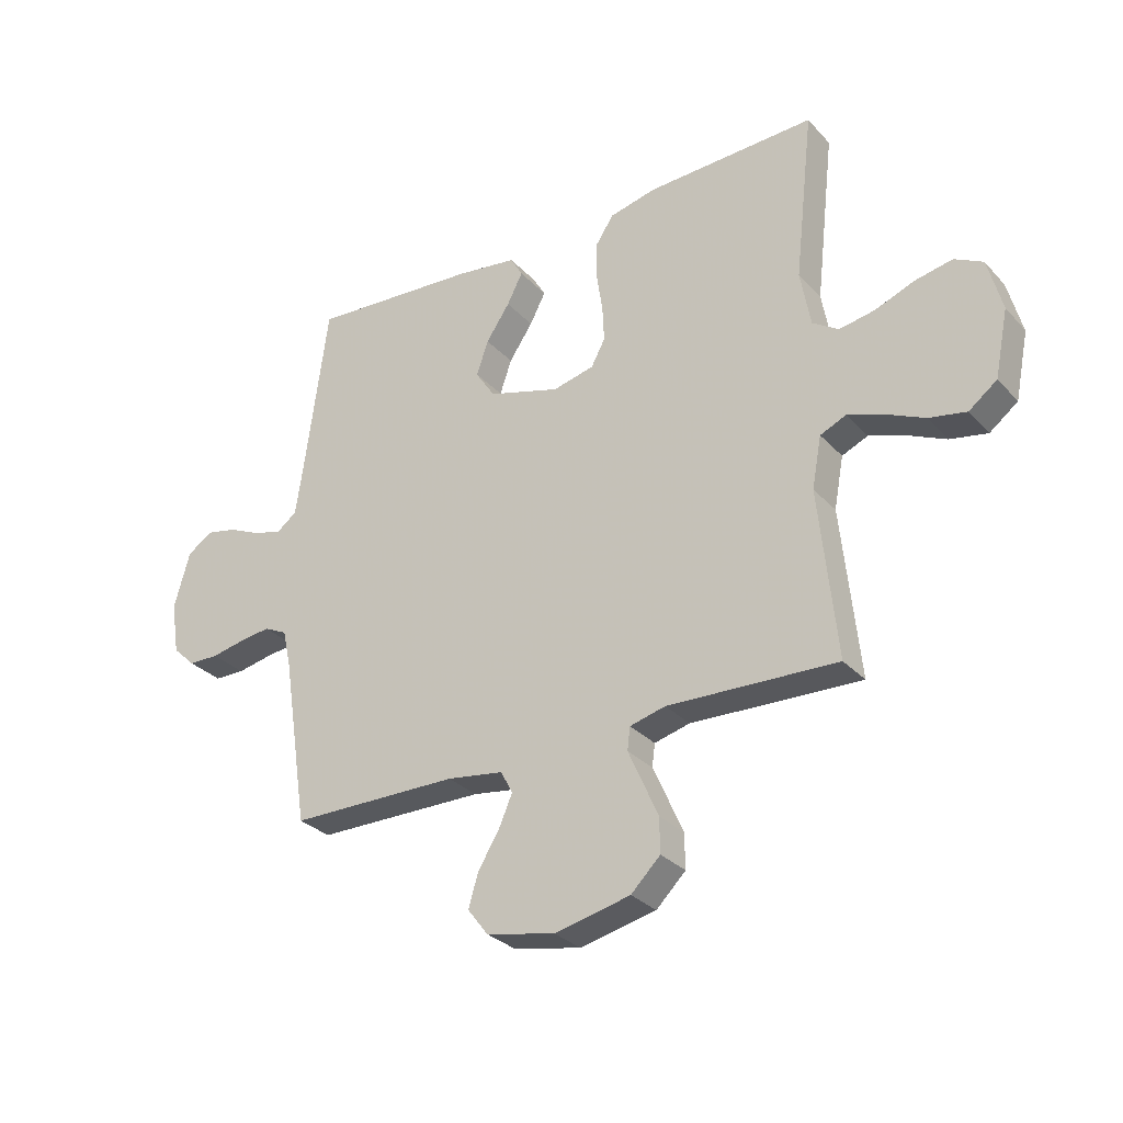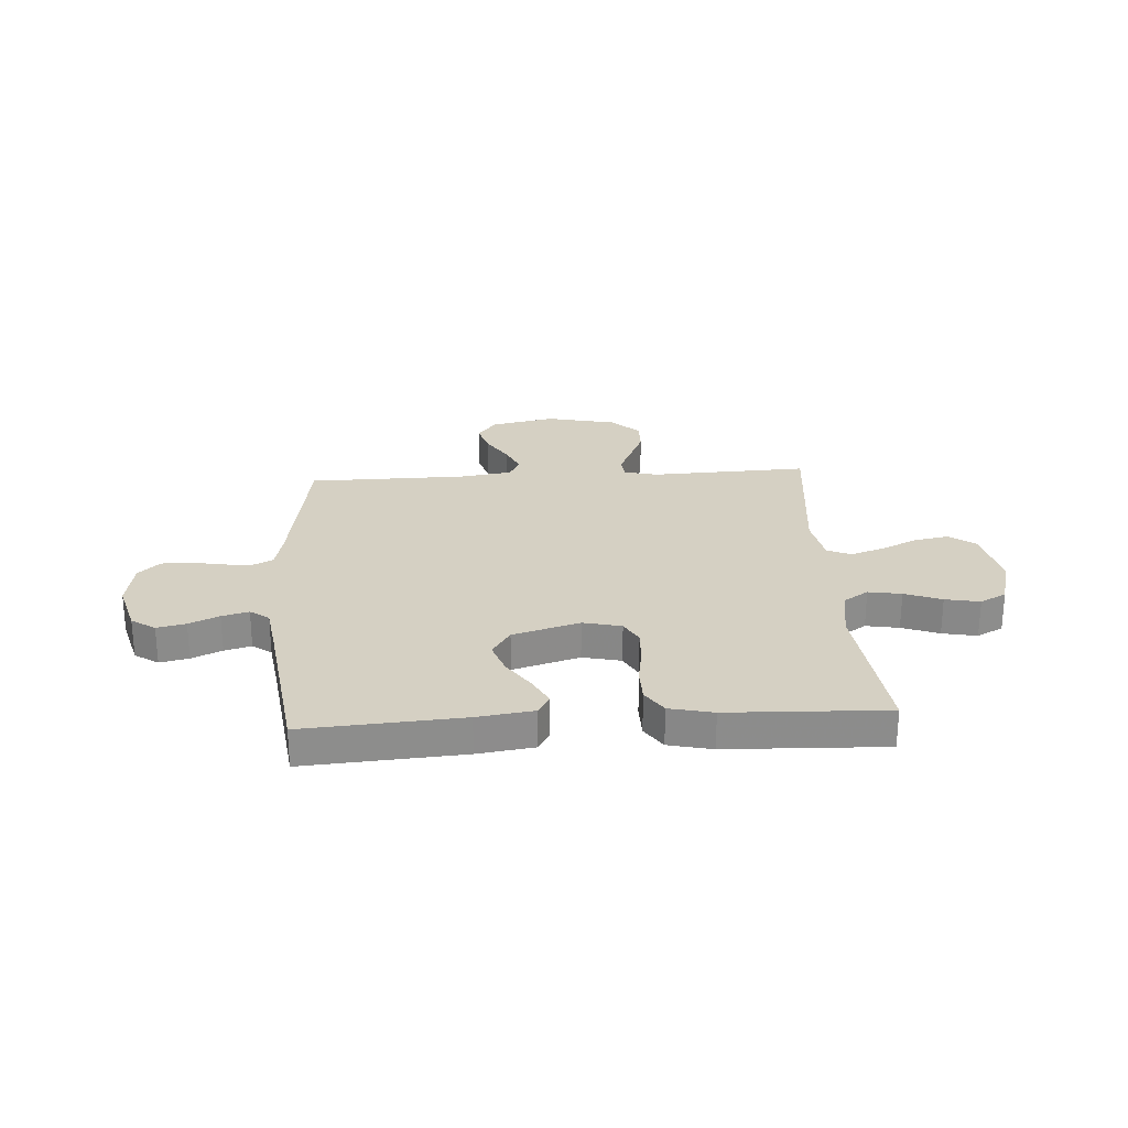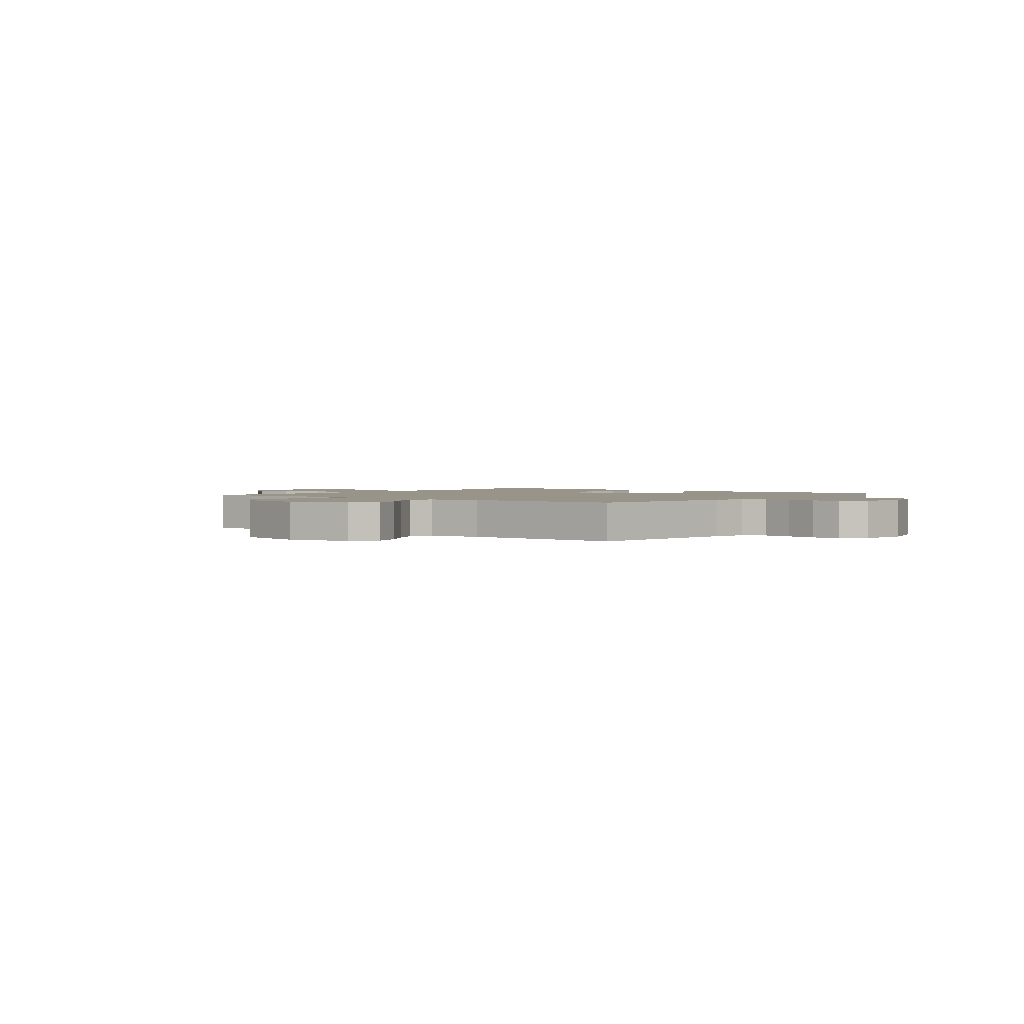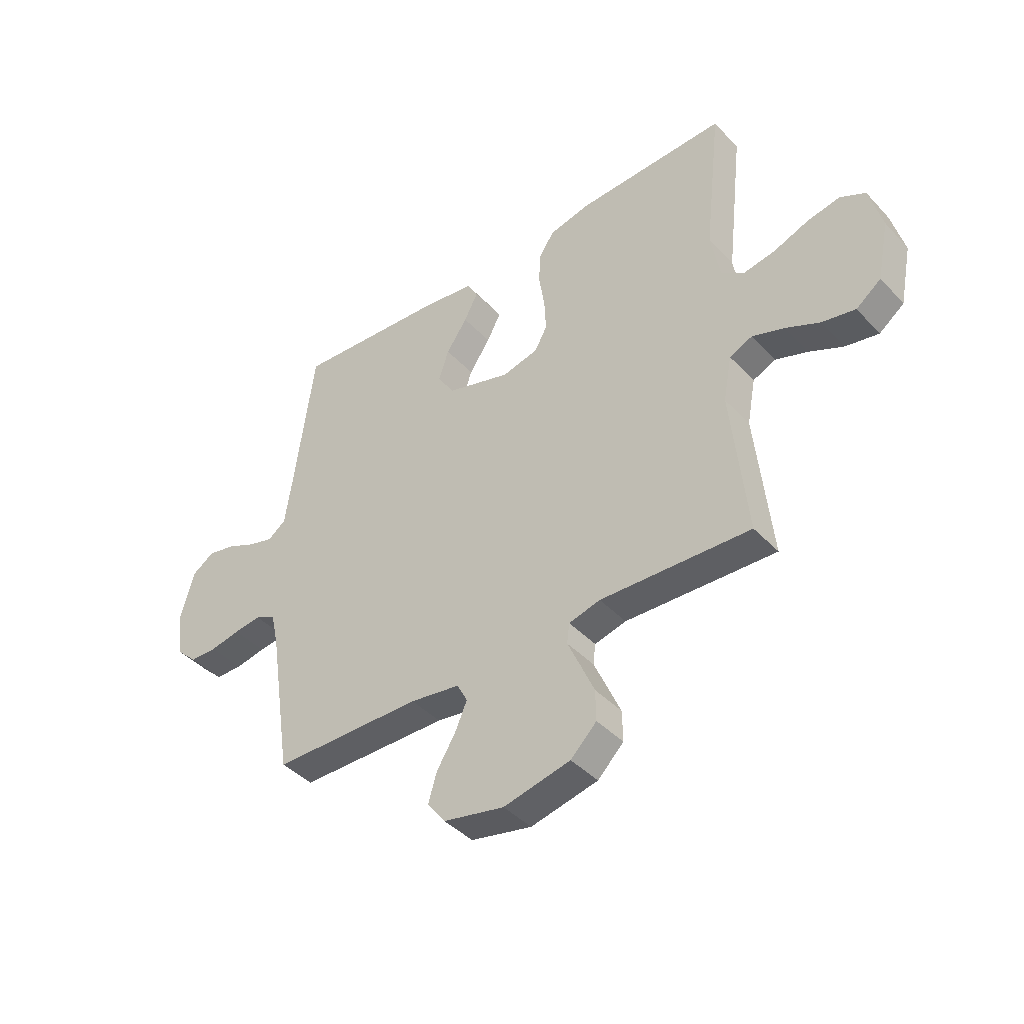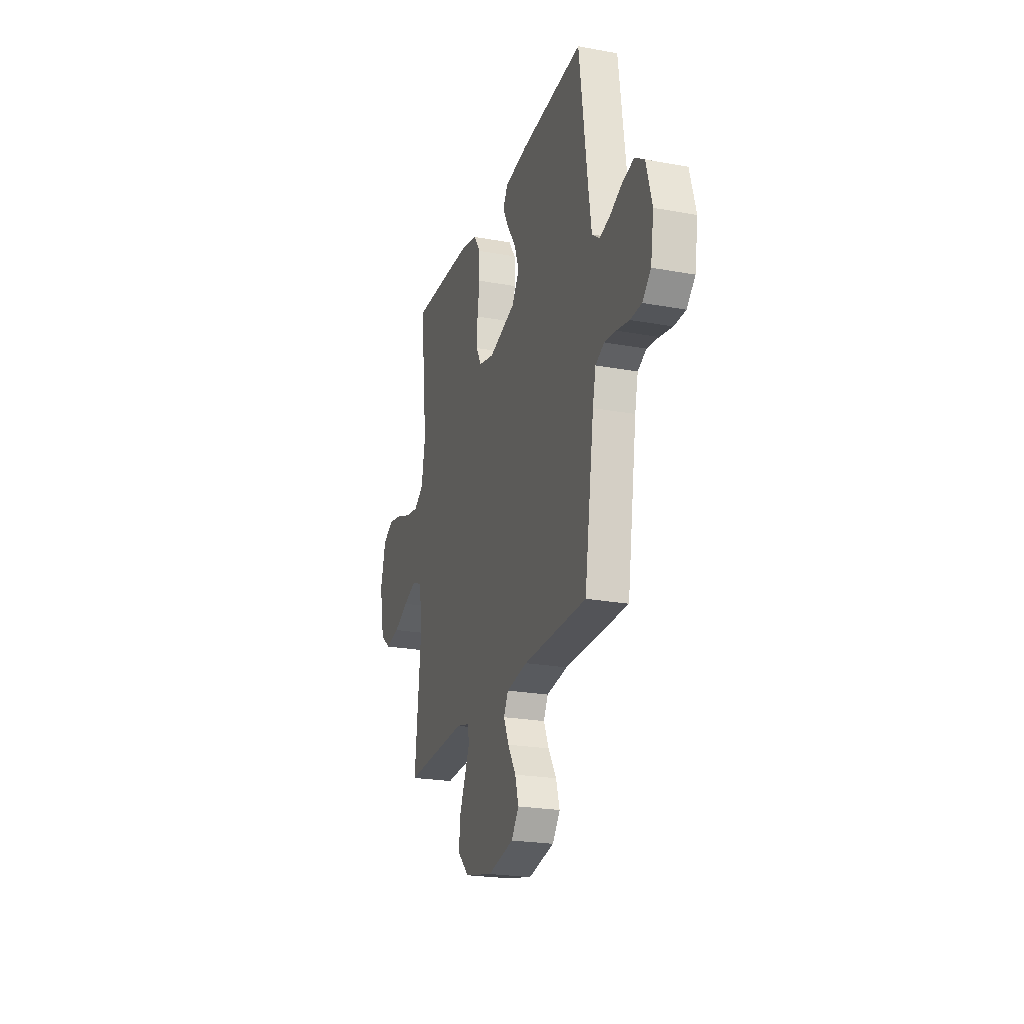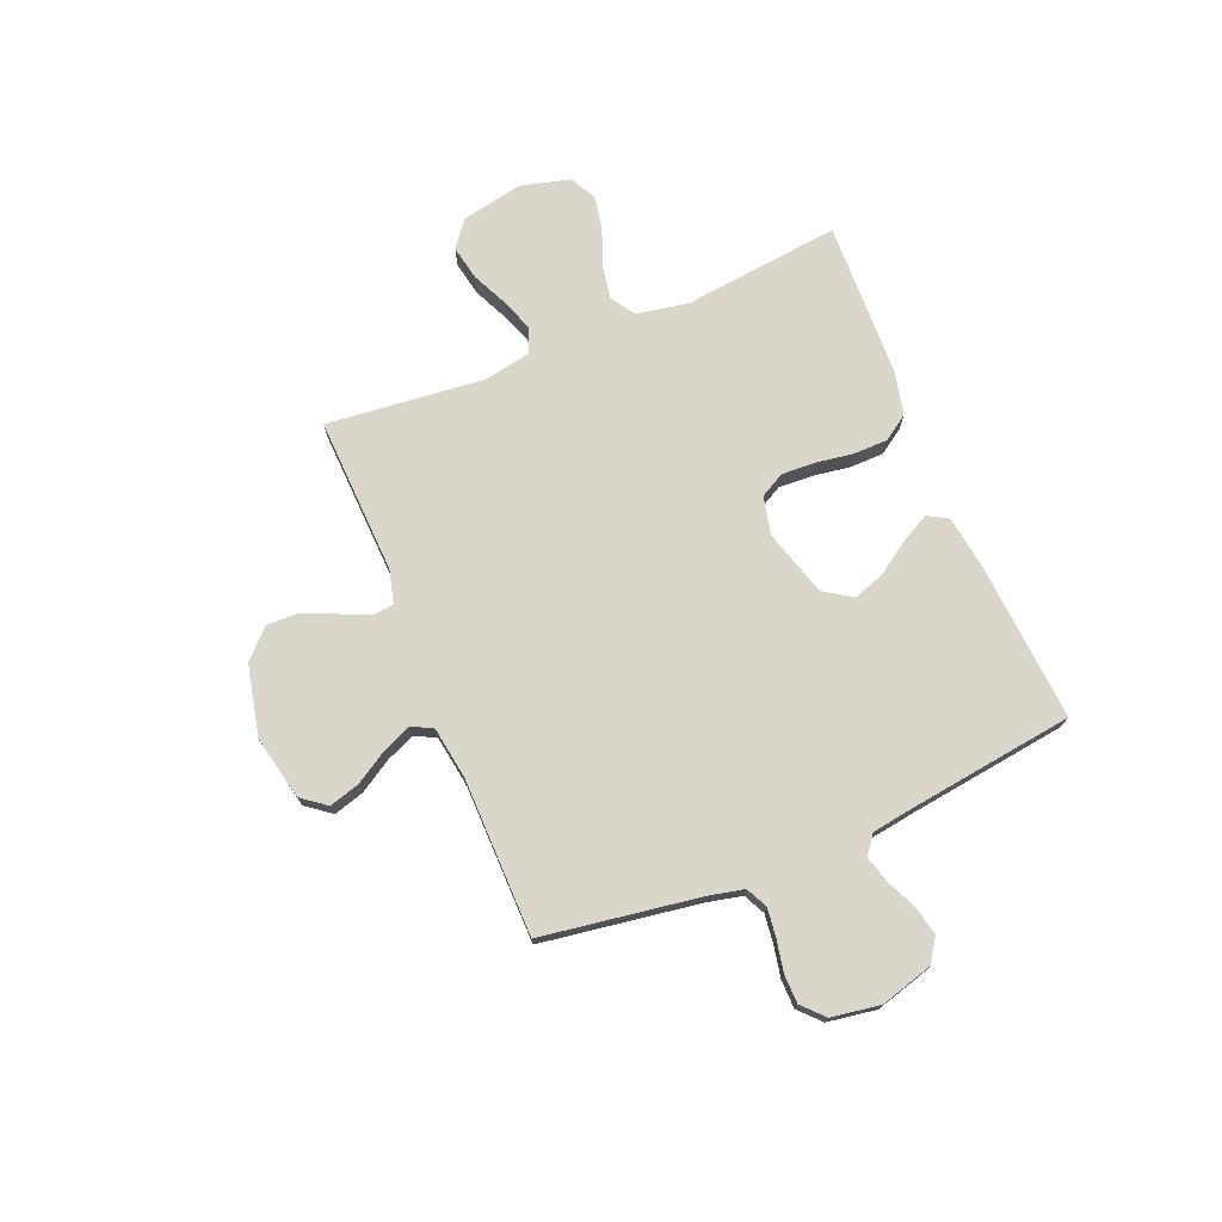
<metadata>
{"format":"obj","ext":"obj","renderer":"f3d","projection":"perspective","resolution":1024,"background":"white","views":[{"elev":-30.0,"azim":34.0,"up":"+Z"},{"elev":26.0,"azim":-3.6,"up":"+Y"},{"elev":1.8,"azim":-142.1,"up":"+Y"},{"elev":-41.9,"azim":38.9,"up":"+Z"},{"elev":-23.1,"azim":-107.3,"up":"+Z"},{"elev":73.5,"azim":-112.5,"up":"+Y"}]}
</metadata>
<code>
v 0.5 0.07 -0.5
v 0.2 0.07 -0.488
v 0.137 0.07 -0.504
v 0.132 0.07 -0.544
v 0.157 0.07 -0.6
v 0.185 0.07 -0.664
v 0.186 0.07 -0.725
v 0.134 0.07 -0.776
v 0 0.07 -0.806
v -0.122 0.07 -0.78
v -0.158 0.07 -0.733
v -0.141 0.07 -0.675
v -0.103 0.07 -0.613
v -0.079 0.07 -0.558
v -0.1 0.07 -0.518
v -0.2 0.07 -0.503
v -0.5 0.07 -0.5
v -0.546 0.07 -0.2
v -0.561 0.07 -0.133
v -0.602 0.07 -0.113
v -0.657 0.07 -0.12
v -0.717 0.07 -0.132
v -0.771 0.07 -0.131
v -0.811 0.07 -0.093
v -0.826 0.07 0
v -0.798 0.07 0.1
v -0.753 0.07 0.13
v -0.698 0.07 0.118
v -0.641 0.07 0.092
v -0.59 0.07 0.078
v -0.554 0.07 0.105
v -0.54 0.07 0.2
v -0.5 0.07 0.5
v -0.2 0.07 0.479
v -0.093 0.07 0.464
v -0.071 0.07 0.426
v -0.099 0.07 0.372
v -0.141 0.07 0.31
v -0.162 0.07 0.249
v -0.127 0.07 0.196
v 0 0.07 0.158
v 0.073 0.07 0.175
v 0.098 0.07 0.221
v 0.095 0.07 0.286
v 0.084 0.07 0.357
v 0.085 0.07 0.422
v 0.117 0.07 0.47
v 0.2 0.07 0.489
v 0.5 0.07 0.5
v 0.466 0.07 0.2
v 0.484 0.07 0.1
v 0.53 0.07 0.07
v 0.593 0.07 0.081
v 0.663 0.07 0.108
v 0.729 0.07 0.121
v 0.779 0.07 0.095
v 0.804 0.07 0
v 0.78 0.07 -0.118
v 0.73 0.07 -0.156
v 0.664 0.07 -0.143
v 0.595 0.07 -0.111
v 0.532 0.07 -0.089
v 0.486 0.07 -0.109
v 0.469 0.07 -0.2
v 0.5 0 -0.5
v 0.2 0 -0.488
v 0.137 0 -0.504
v 0.132 0 -0.544
v 0.157 0 -0.6
v 0.185 0 -0.664
v 0.186 0 -0.725
v 0.134 0 -0.776
v 0 0 -0.806
v -0.122 0 -0.78
v -0.158 0 -0.733
v -0.141 0 -0.675
v -0.103 0 -0.613
v -0.079 0 -0.558
v -0.1 0 -0.518
v -0.2 0 -0.503
v -0.5 0 -0.5
v -0.546 0 -0.2
v -0.561 0 -0.133
v -0.602 0 -0.113
v -0.657 0 -0.12
v -0.717 0 -0.132
v -0.771 0 -0.131
v -0.811 0 -0.093
v -0.826 0 0
v -0.798 0 0.1
v -0.753 0 0.13
v -0.698 0 0.118
v -0.641 0 0.092
v -0.59 0 0.078
v -0.554 0 0.105
v -0.54 0 0.2
v -0.5 0 0.5
v -0.2 0 0.479
v -0.093 0 0.464
v -0.071 0 0.426
v -0.099 0 0.372
v -0.141 0 0.31
v -0.162 0 0.249
v -0.127 0 0.196
v 0 0 0.158
v 0.073 0 0.175
v 0.098 0 0.221
v 0.095 0 0.286
v 0.084 0 0.357
v 0.085 0 0.422
v 0.117 0 0.47
v 0.2 0 0.489
v 0.5 0 0.5
v 0.466 0 0.2
v 0.484 0 0.1
v 0.53 0 0.07
v 0.593 0 0.081
v 0.663 0 0.108
v 0.729 0 0.121
v 0.779 0 0.095
v 0.804 0 0
v 0.78 0 -0.118
v 0.73 0 -0.156
v 0.664 0 -0.143
v 0.595 0 -0.111
v 0.532 0 -0.089
v 0.486 0 -0.109
v 0.469 0 -0.2
f 59 60 61
f 58 59 61
f 57 58 61
f 56 57 61
f 55 56 61
f 54 55 61
f 53 54 61
f 52 53 61 62
f 51 52 62 63
f 48 49 50
f 47 48 50
f 46 47 50
f 45 46 50
f 44 45 50
f 51 63 64
f 50 51 64
f 44 50 64
f 43 44 64
f 36 37 38
f 35 36 38
f 34 35 38
f 33 34 38
f 32 33 38
f 31 32 38 39
f 30 31 39 40
f 27 28 29
f 26 27 29
f 25 26 29
f 24 25 29
f 23 24 29
f 22 23 29
f 21 22 29
f 20 21 29 30
f 30 40 41
f 20 30 41
f 19 20 41
f 16 17 18
f 19 41 42
f 18 19 42
f 16 18 42
f 15 16 42
f 11 12 13
f 10 11 13
f 9 10 13
f 8 9 13
f 7 8 13
f 6 7 13
f 5 6 13
f 4 5 13
f 3 4 13 14
f 64 1 2
f 43 64 2
f 42 43 2
f 14 15 42
f 3 14 42
f 2 3 42
f 125 124 123
f 125 123 122
f 125 122 121
f 125 121 120
f 125 120 119
f 125 119 118
f 125 118 117
f 126 125 117 116
f 127 126 116 115
f 114 113 112
f 114 112 111
f 114 111 110
f 114 110 109
f 114 109 108
f 128 127 115
f 128 115 114
f 128 114 108
f 128 108 107
f 102 101 100
f 102 100 99
f 102 99 98
f 102 98 97
f 102 97 96
f 103 102 96 95
f 104 103 95 94
f 93 92 91
f 93 91 90
f 93 90 89
f 93 89 88
f 93 88 87
f 93 87 86
f 93 86 85
f 94 93 85 84
f 105 104 94
f 105 94 84
f 105 84 83
f 82 81 80
f 106 105 83
f 106 83 82
f 106 82 80
f 106 80 79
f 77 76 75
f 77 75 74
f 77 74 73
f 77 73 72
f 77 72 71
f 77 71 70
f 77 70 69
f 77 69 68
f 78 77 68 67
f 66 65 128
f 66 128 107
f 66 107 106
f 106 79 78
f 106 78 67
f 106 67 66
f 1 65 66 2
f 2 66 67 3
f 3 67 68 4
f 4 68 69 5
f 5 69 70 6
f 6 70 71 7
f 7 71 72 8
f 8 72 73 9
f 9 73 74 10
f 10 74 75 11
f 11 75 76 12
f 12 76 77 13
f 13 77 78 14
f 14 78 79 15
f 15 79 80 16
f 16 80 81 17
f 17 81 82 18
f 18 82 83 19
f 19 83 84 20
f 20 84 85 21
f 21 85 86 22
f 22 86 87 23
f 23 87 88 24
f 24 88 89 25
f 25 89 90 26
f 26 90 91 27
f 27 91 92 28
f 28 92 93 29
f 29 93 94 30
f 30 94 95 31
f 31 95 96 32
f 32 96 97 33
f 33 97 98 34
f 34 98 99 35
f 35 99 100 36
f 36 100 101 37
f 37 101 102 38
f 38 102 103 39
f 39 103 104 40
f 40 104 105 41
f 41 105 106 42
f 42 106 107 43
f 43 107 108 44
f 44 108 109 45
f 45 109 110 46
f 46 110 111 47
f 47 111 112 48
f 48 112 113 49
f 49 113 114 50
f 50 114 115 51
f 51 115 116 52
f 52 116 117 53
f 53 117 118 54
f 54 118 119 55
f 55 119 120 56
f 56 120 121 57
f 57 121 122 58
f 58 122 123 59
f 59 123 124 60
f 60 124 125 61
f 61 125 126 62
f 62 126 127 63
f 63 127 128 64
f 64 128 65 1

</code>
